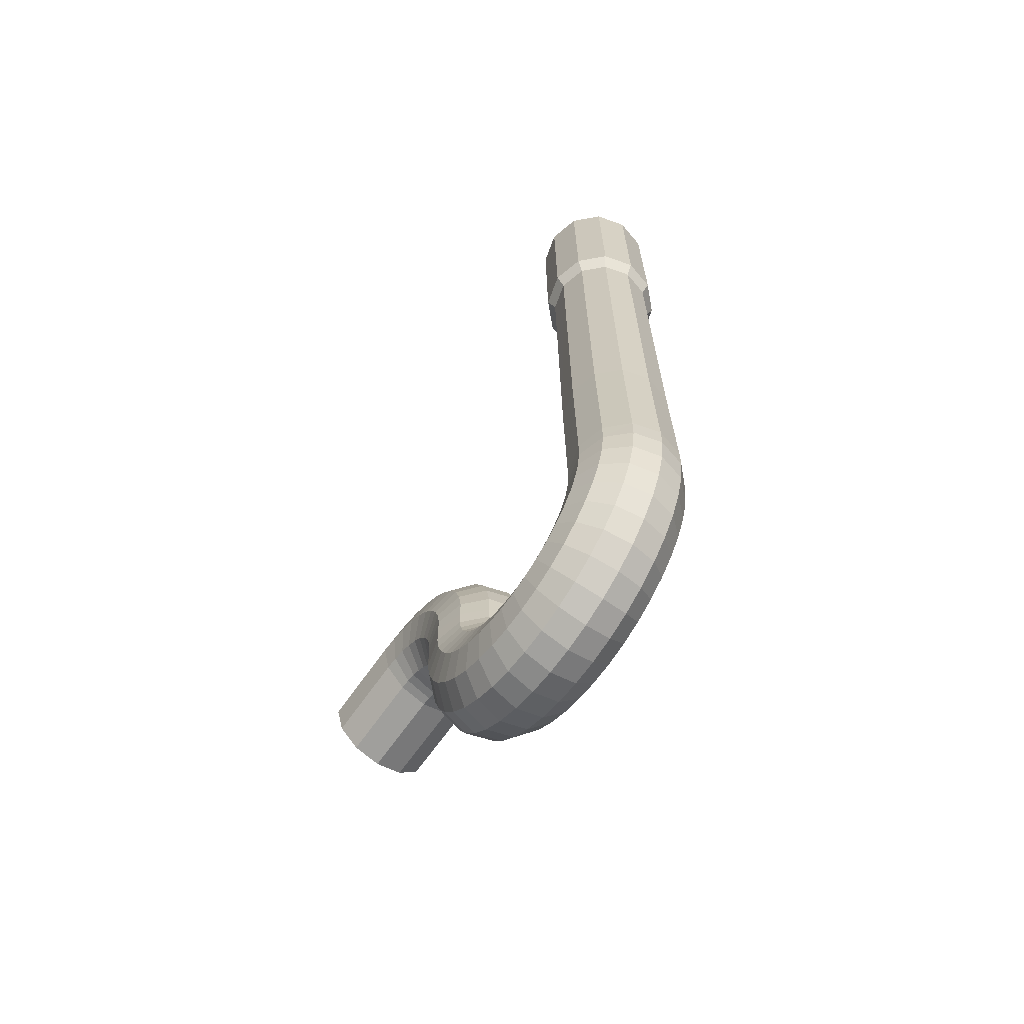
<metadata>
{"format":"obj","ext":"obj","renderer":"f3d","projection":"perspective","resolution":1024,"background":"white","views":[{"elev":-65.7,"azim":-34.8,"up":"+Y"}]}
</metadata>
<code>
v  213.9 138.8 29.76
v  213.9 151.9 29.76
v  216.1 151.9 29.15
v  216.1 138.8 29.15
v  212.2 138.8 31.42
v  212.2 151.9 31.42
v  211.6 138.8 33.68
v  211.6 151.9 33.68
v  212.2 138.8 35.95
v  212.2 151.9 35.95
v  213.9 138.8 37.61
v  213.9 151.9 37.61
v  216.1 138.8 38.21
v  216.1 151.9 38.21
v  218.4 151.9 37.61
v  218.4 138.8 37.61
v  220.1 138.8 35.95
v  220.1 151.9 35.95
v  220.7 138.8 33.68
v  220.7 151.9 33.68
v  220.1 151.9 31.42
v  220.1 138.8 31.42
v  218.4 138.8 29.76
v  218.4 151.9 29.76
v  216.1 111.8 29.74
v  216.1 101 29.84
v  214.2 101 30.37
v  214.2 111.8 30.27
v  212.7 101 31.81
v  212.7 111.8 31.71
v  212.2 101 33.78
v  212.2 111.8 33.68
v  212.7 101 35.75
v  212.7 111.8 35.65
v  214.2 101 37.2
v  214.2 111.8 37.1
v  216.1 101 37.73
v  216.1 111.8 37.62
v  218.1 101 37.2
v  218.1 111.8 37.1
v  219.6 101 35.75
v  219.6 111.8 35.65
v  220.1 101 33.78
v  220.1 111.8 33.68
v  219.6 101 31.81
v  219.6 111.8 31.71
v  218.1 101 30.37
v  218.1 111.8 30.27
v  216.1 100.7 12.92
v  216.1 99.04 12.92
v  214.2 99.09 13.45
v  214.2 100.7 13.45
v  212.7 99.21 14.89
v  212.7 100.7 14.89
v  212.2 99.39 16.86
v  212.2 100.8 16.86
v  212.7 99.56 18.83
v  212.7 100.8 18.83
v  214.2 99.69 20.28
v  214.2 100.8 20.28
v  216.1 99.73 20.8
v  216.1 100.8 20.8
v  218.1 99.69 20.28
v  218.1 100.8 20.28
v  219.6 99.56 18.83
v  219.6 100.8 18.83
v  220.1 99.39 16.86
v  220.1 100.8 16.86
v  219.6 99.21 14.89
v  219.6 100.7 14.89
v  218.1 99.09 13.45
v  218.1 100.7 13.45
v  214.2 97.24 13.76
v  216.1 97.11 13.25
v  212.7 97.59 15.17
v  212.2 98.07 17.09
v  212.7 98.55 19
v  214.2 98.91 20.41
v  216.1 99.03 20.92
v  218.1 98.91 20.41
v  219.6 98.55 19
v  220.1 98.07 17.09
v  219.6 97.59 15.17
v  218.1 97.24 13.76
v  216.1 95.27 13.87
v  214.2 95.48 14.35
v  212.7 96.05 15.69
v  212.2 96.82 17.51
v  212.7 97.59 19.33
v  214.2 98.16 20.66
v  216.1 98.37 21.14
v  218.1 98.16 20.66
v  219.6 97.59 19.33
v  220.1 96.82 17.51
v  219.6 96.05 15.69
v  218.1 95.48 14.35
v  214.2 93.84 15.21
v  216.1 93.56 14.76
v  212.7 94.61 16.44
v  212.2 95.65 18.11
v  212.7 96.7 19.79
v  214.2 97.46 21.02
v  216.1 97.75 21.47
v  218.1 97.46 21.02
v  219.6 96.7 19.79
v  220.1 95.65 18.11
v  219.6 94.61 16.44
v  218.1 93.84 15.21
v  216.1 92 15.91
v  214.2 92.35 16.31
v  212.7 93.3 17.4
v  212.2 94.59 18.9
v  212.7 95.88 20.39
v  214.2 96.83 21.49
v  216.1 97.18 21.89
v  218.1 96.83 21.49
v  219.6 95.88 20.39
v  220.1 94.59 18.9
v  219.6 93.3 17.4
v  218.1 92.35 16.31
v  216.1 90.63 17.3
v  214.2 91.03 17.64
v  212.7 92.14 18.57
v  212.2 93.65 19.85
v  212.7 95.17 21.12
v  214.2 96.28 22.05
v  216.1 96.68 22.39
v  218.1 96.28 22.05
v  219.6 95.17 21.12
v  220.1 93.65 19.85
v  219.6 92.14 18.57
v  218.1 91.03 17.64
v  216.1 89.48 18.92
v  214.2 89.93 19.19
v  212.7 91.17 19.93
v  212.2 92.87 20.95
v  212.7 94.57 21.96
v  214.2 95.81 22.71
v  216.1 96.26 22.98
v  218.1 95.81 22.71
v  219.6 94.57 21.96
v  220.1 92.87 20.95
v  219.6 91.17 19.93
v  218.1 89.93 19.19
v  216.1 88.6 20.69
v  214.2 89.09 20.89
v  212.7 90.43 21.43
v  212.2 92.27 22.16
v  212.7 94.11 22.89
v  214.2 95.45 23.43
v  216.1 95.94 23.63
v  218.1 95.45 23.43
v  219.6 94.11 22.89
v  220.1 92.27 22.16
v  219.6 90.43 21.43
v  218.1 89.09 20.89
v  214.2 88.53 22.68
v  216.1 88.02 22.56
v  212.7 89.95 23
v  212.2 91.87 23.43
v  212.7 93.8 23.87
v  214.2 95.22 24.19
v  216.1 95.73 24.3
v  218.1 95.22 24.19
v  219.6 93.8 23.87
v  220.1 91.87 23.43
v  219.6 89.95 23
v  218.1 88.53 22.68
v  216.1 87.74 24.48
v  214.2 88.27 24.52
v  212.7 89.71 24.61
v  212.2 91.69 24.74
v  212.7 93.66 24.87
v  214.2 95.1 24.97
v  216.1 95.63 25
v  218.1 95.1 24.97
v  219.6 93.66 24.87
v  220.1 91.69 24.74
v  219.6 89.71 24.61
v  218.1 88.27 24.52
v  216.1 87.76 26.41
v  214.2 88.29 26.37
v  212.7 89.73 26.24
v  212.2 91.7 26.06
v  212.7 93.67 25.88
v  214.2 95.11 25.75
v  216.1 95.64 25.7
v  218.1 95.11 25.75
v  219.6 93.67 25.88
v  220.1 91.7 26.06
v  219.6 89.73 26.24
v  218.1 88.29 26.37
v  216.1 88.09 28.33
v  214.2 88.6 28.2
v  212.7 90.01 27.84
v  212.2 91.92 27.36
v  212.7 93.84 26.88
v  214.2 95.24 26.52
v  216.1 95.76 26.4
v  218.1 95.24 26.52
v  219.6 93.84 26.88
v  220.1 91.92 27.36
v  219.6 90.01 27.84
v  218.1 88.6 28.2
v  216.1 88.71 30.18
v  214.2 89.2 29.97
v  212.7 90.53 29.4
v  212.2 92.35 28.62
v  212.7 94.17 27.84
v  214.2 95.5 27.28
v  216.1 95.98 27.07
v  218.1 95.5 27.28
v  219.6 94.17 27.84
v  220.1 92.35 28.62
v  219.6 90.53 29.4
v  218.1 89.2 29.97
v  216.1 89.63 31.93
v  214.2 90.08 31.65
v  212.7 91.31 30.88
v  212.2 92.98 29.82
v  212.7 94.65 28.76
v  214.2 95.87 27.99
v  216.1 96.32 27.71
v  218.1 95.87 27.99
v  219.6 94.65 28.76
v  220.1 92.98 29.82
v  219.6 91.31 30.88
v  218.1 90.08 31.65
v  216.1 90.82 33.52
v  214.2 91.22 33.17
v  212.7 92.31 32.21
v  212.2 93.79 30.9
v  212.7 95.27 29.59
v  214.2 96.36 28.64
v  216.1 96.75 28.29
v  218.1 96.36 28.64
v  219.6 95.27 29.59
v  220.1 93.79 30.9
v  219.6 92.31 32.21
v  218.1 91.22 33.17
v  214.2 92.57 34.47
v  216.1 92.23 34.88
v  212.7 93.49 33.35
v  212.2 94.75 31.83
v  212.7 96.01 30.3
v  214.2 96.93 29.19
v  216.1 97.26 28.78
v  218.1 96.93 29.19
v  219.6 96.01 30.3
v  220.1 94.75 31.83
v  219.6 93.49 33.35
v  218.1 92.57 34.47
v  216.1 93.82 35.99
v  214.2 94.09 35.53
v  212.7 94.82 34.29
v  212.2 95.83 32.59
v  212.7 96.83 30.88
v  214.2 97.57 29.64
v  216.1 97.84 29.18
v  218.1 97.57 29.64
v  219.6 96.83 30.88
v  220.1 95.83 32.59
v  219.6 94.82 34.29
v  218.1 94.09 35.53
v  216.1 95.55 36.84
v  214.2 95.75 36.35
v  212.7 96.28 35
v  212.2 97.01 33.17
v  212.7 97.74 31.33
v  214.2 98.27 29.98
v  216.1 98.47 29.49
v  218.1 98.27 29.98
v  219.6 97.74 31.33
v  220.1 97.01 33.17
v  219.6 96.28 35
v  218.1 95.75 36.35
v  216.1 97.41 37.41
v  214.2 97.52 36.9
v  212.7 97.84 35.48
v  212.2 98.27 33.56
v  212.7 98.71 31.63
v  214.2 99.03 30.21
v  216.1 99.14 29.7
v  218.1 99.03 30.21
v  219.6 98.71 31.63
v  220.1 98.27 33.56
v  219.6 97.84 35.48
v  218.1 97.52 36.9
v  216.1 99.34 37.69
v  214.2 99.38 37.16
v  212.7 99.47 35.72
v  212.2 99.59 33.74
v  212.7 99.72 31.77
v  214.2 99.81 30.33
v  216.1 99.84 29.8
v  218.1 99.81 30.33
v  219.6 99.72 31.77
v  220.1 99.59 33.74
v  219.6 99.47 35.72
v  218.1 99.38 37.16
v  214.2 102.4 20.26
v  216.1 102.5 20.79
v  212.7 102.3 18.82
v  212.2 102.1 16.85
v  212.7 101.9 14.88
v  214.2 101.8 13.44
v  216.1 101.8 12.91
v  218.1 101.8 13.44
v  219.6 101.9 14.88
v  220.1 102.1 16.85
v  219.6 102.3 18.82
v  218.1 102.4 20.26
v  216.1 104.4 20.47
v  214.2 104.3 19.95
v  212.7 103.9 18.55
v  212.2 103.4 16.63
v  212.7 102.9 14.71
v  214.2 102.6 13.31
v  216.1 102.5 12.79
v  218.1 102.6 13.31
v  219.6 102.9 14.71
v  220.1 103.4 16.63
v  219.6 103.9 18.55
v  218.1 104.3 19.95
v  216.1 106.2 19.85
v  214.2 106 19.36
v  212.7 105.5 18.03
v  212.2 104.7 16.21
v  212.7 103.9 14.39
v  214.2 103.3 13.06
v  216.1 103.1 12.57
v  218.1 103.3 13.06
v  219.6 103.9 14.39
v  220.1 104.7 16.21
v  219.6 105.5 18.03
v  218.1 106 19.36
v  216.1 107.9 18.96
v  214.2 107.7 18.51
v  212.7 106.9 17.28
v  212.2 105.8 15.6
v  212.7 104.8 13.92
v  214.2 104 12.7
v  216.1 103.8 12.25
v  218.1 104 12.7
v  219.6 104.8 13.92
v  220.1 105.8 15.6
v  219.6 106.9 17.28
v  218.1 107.7 18.51
v  214.2 109.2 17.41
v  216.1 109.5 17.81
v  212.7 108.2 16.31
v  212.2 106.9 14.82
v  212.7 105.6 13.32
v  214.2 104.7 12.23
v  216.1 104.3 11.83
v  218.1 104.7 12.23
v  219.6 105.6 13.32
v  220.1 106.9 14.82
v  219.6 108.2 16.31
v  218.1 109.2 17.41
v  216.1 110.9 16.41
v  214.2 110.5 16.07
v  212.7 109.4 15.14
v  212.2 107.8 13.87
v  212.7 106.3 12.6
v  214.2 105.2 11.67
v  216.1 104.8 11.33
v  218.1 105.2 11.67
v  219.6 106.3 12.6
v  220.1 107.8 13.87
v  219.6 109.4 15.14
v  218.1 110.5 16.07
v  214.2 111.6 14.53
v  216.1 112 14.8
v  212.7 110.3 13.78
v  212.2 108.6 12.77
v  212.7 106.9 11.75
v  214.2 105.7 11.01
v  216.1 105.2 10.74
v  218.1 105.7 11.01
v  219.6 106.9 11.75
v  220.1 108.6 12.77
v  219.6 110.3 13.78
v  218.1 111.6 14.53
v  216.1 112.9 13.02
v  214.2 112.4 12.82
v  212.7 111.1 12.29
v  212.2 109.2 11.55
v  212.7 107.4 10.82
v  214.2 106.1 10.28
v  216.1 105.6 10.09
v  218.1 106.1 10.28
v  219.6 107.4 10.82
v  220.1 109.2 11.55
v  219.6 111.1 12.29
v  218.1 112.4 12.82
v  214.2 113 11.04
v  216.1 113.5 11.15
v  212.7 111.6 10.72
v  212.2 109.6 10.28
v  212.7 107.7 9.847
v  214.2 106.3 9.528
v  216.1 105.8 9.412
v  218.1 106.3 9.528
v  219.6 107.7 9.847
v  220.1 109.6 10.28
v  219.6 111.6 10.72
v  218.1 113 11.04
v  216.1 113.8 9.235
v  214.2 113.2 9.2
v  212.7 111.8 9.105
v  212.2 109.8 8.975
v  212.7 107.8 8.845
v  214.2 106.4 8.75
v  216.1 105.9 8.715
v  218.1 106.4 8.75
v  219.6 107.8 8.845
v  220.1 109.8 8.975
v  219.6 111.8 9.105
v  218.1 113.2 9.2
v  214.2 113.2 2.343
v  216.1 113.7 2.343
v  212.7 111.8 2.343
v  212.2 109.8 2.343
v  212.7 107.8 2.343
v  214.2 106.4 2.343
v  216.1 105.9 2.343
v  218.1 106.4 2.343
v  219.6 107.8 2.343
v  220.1 109.8 2.343
v  219.6 111.8 2.343
v  218.1 113.2 2.343
v  216.1 137.6 29.74
v  214.2 137.6 30.27
v  212.7 137.6 31.71
v  212.2 137.6 33.68
v  212.7 137.6 35.65
v  214.2 137.6 37.1
v  216.1 137.6 37.62
v  218.1 137.6 37.1
v  219.6 137.6 35.65
v  220.1 137.6 33.68
v  219.6 137.6 31.71
v  218.1 137.6 30.27
g Drain_Tube
f 1 2 3
f 3 4 1
f 5 6 2
f 2 1 5
f 6 5 7
f 7 8 6
f 7 9 10
f 10 8 7
f 11 12 10
f 10 9 11
f 12 11 13
f 13 14 12
f 15 14 13
f 13 16 15
f 17 18 15
f 15 16 17
f 18 17 19
f 19 20 18
f 21 20 19
f 19 22 21
f 23 24 21
f 21 22 23
f 23 4 3
f 3 24 23
f 25 26 27
f 27 28 25
f 28 27 29
f 29 30 28
f 30 29 31
f 31 32 30
f 31 33 34
f 34 32 31
f 35 36 34
f 34 33 35
f 36 35 37
f 37 38 36
f 37 39 40
f 40 38 37
f 41 42 40
f 40 39 41
f 42 41 43
f 43 44 42
f 43 45 46
f 46 44 43
f 47 48 46
f 46 45 47
f 47 26 25
f 25 48 47
f 49 50 51
f 51 52 49
f 52 51 53
f 53 54 52
f 54 53 55
f 55 56 54
f 55 57 58
f 58 56 55
f 59 60 58
f 58 57 59
f 60 59 61
f 61 62 60
f 61 63 64
f 64 62 61
f 65 66 64
f 64 63 65
f 66 65 67
f 67 68 66
f 67 69 70
f 70 68 67
f 70 69 71
f 71 72 70
f 49 72 71
f 71 50 49
f 73 51 50
f 50 74 73
f 51 73 75
f 75 53 51
f 55 53 75
f 75 76 55
f 77 57 55
f 55 76 77
f 78 59 57
f 57 77 78
f 61 59 78
f 78 79 61
f 61 79 80
f 80 63 61
f 81 65 63
f 63 80 81
f 82 67 65
f 65 81 82
f 83 69 67
f 67 82 83
f 71 69 83
f 83 84 71
f 71 84 74
f 74 50 71
f 73 74 85
f 85 86 73
f 87 75 73
f 73 86 87
f 88 76 75
f 75 87 88
f 89 77 76
f 76 88 89
f 78 77 89
f 89 90 78
f 78 90 91
f 91 79 78
f 92 80 79
f 79 91 92
f 93 81 80
f 80 92 93
f 82 81 93
f 93 94 82
f 82 94 95
f 95 83 82
f 96 84 83
f 83 95 96
f 85 74 84
f 84 96 85
f 97 86 85
f 85 98 97
f 87 86 97
f 97 99 87
f 88 87 99
f 99 100 88
f 101 89 88
f 88 100 101
f 90 89 101
f 101 102 90
f 90 102 103
f 103 91 90
f 92 91 103
f 103 104 92
f 105 93 92
f 92 104 105
f 94 93 105
f 105 106 94
f 94 106 107
f 107 95 94
f 96 95 107
f 107 108 96
f 98 85 96
f 96 108 98
f 97 98 109
f 109 110 97
f 99 97 110
f 110 111 99
f 100 99 111
f 111 112 100
f 113 101 100
f 100 112 113
f 114 102 101
f 101 113 114
f 102 114 115
f 115 103 102
f 104 103 115
f 115 116 104
f 117 105 104
f 104 116 117
f 118 106 105
f 105 117 118
f 106 118 119
f 119 107 106
f 108 107 119
f 119 120 108
f 109 98 108
f 108 120 109
f 110 109 121
f 121 122 110
f 123 111 110
f 110 122 123
f 124 112 111
f 111 123 124
f 113 112 124
f 124 125 113
f 126 114 113
f 113 125 126
f 115 114 126
f 126 127 115
f 116 115 127
f 127 128 116
f 117 116 128
f 128 129 117
f 130 118 117
f 117 129 130
f 119 118 130
f 130 131 119
f 120 119 131
f 131 132 120
f 121 109 120
f 120 132 121
f 122 121 133
f 133 134 122
f 123 122 134
f 134 135 123
f 136 124 123
f 123 135 136
f 124 136 137
f 137 125 124
f 138 126 125
f 125 137 138
f 126 138 139
f 139 127 126
f 128 127 139
f 139 140 128
f 141 129 128
f 128 140 141
f 142 130 129
f 129 141 142
f 130 142 143
f 143 131 130
f 132 131 143
f 143 144 132
f 133 121 132
f 132 144 133
f 134 133 145
f 145 146 134
f 135 134 146
f 146 147 135
f 136 135 147
f 147 148 136
f 149 137 136
f 136 148 149
f 138 137 149
f 149 150 138
f 138 150 151
f 151 139 138
f 140 139 151
f 151 152 140
f 153 141 140
f 140 152 153
f 142 141 153
f 153 154 142
f 142 154 155
f 155 143 142
f 156 144 143
f 143 155 156
f 145 133 144
f 144 156 145
f 157 146 145
f 145 158 157
f 147 146 157
f 157 159 147
f 160 148 147
f 147 159 160
f 161 149 148
f 148 160 161
f 150 149 161
f 161 162 150
f 150 162 163
f 163 151 150
f 164 152 151
f 151 163 164
f 165 153 152
f 152 164 165
f 154 153 165
f 165 166 154
f 154 166 167
f 167 155 154
f 168 156 155
f 155 167 168
f 158 145 156
f 156 168 158
f 157 158 169
f 169 170 157
f 157 170 171
f 171 159 157
f 172 160 159
f 159 171 172
f 161 160 172
f 172 173 161
f 174 162 161
f 161 173 174
f 163 162 174
f 174 175 163
f 164 163 175
f 175 176 164
f 165 164 176
f 176 177 165
f 178 166 165
f 165 177 178
f 167 166 178
f 178 179 167
f 168 167 179
f 179 180 168
f 169 158 168
f 168 180 169
f 170 169 181
f 181 182 170
f 183 171 170
f 170 182 183
f 184 172 171
f 171 183 184
f 185 173 172
f 172 184 185
f 174 173 185
f 185 186 174
f 174 186 187
f 187 175 174
f 188 176 175
f 175 187 188
f 189 177 176
f 176 188 189
f 178 177 189
f 189 190 178
f 178 190 191
f 191 179 178
f 192 180 179
f 179 191 192
f 181 169 180
f 180 192 181
f 182 181 193
f 193 194 182
f 183 182 194
f 194 195 183
f 184 183 195
f 195 196 184
f 197 185 184
f 184 196 197
f 186 185 197
f 197 198 186
f 186 198 199
f 199 187 186
f 188 187 199
f 199 200 188
f 201 189 188
f 188 200 201
f 190 189 201
f 201 202 190
f 190 202 203
f 203 191 190
f 192 191 203
f 203 204 192
f 193 181 192
f 192 204 193
f 194 193 205
f 205 206 194
f 195 194 206
f 206 207 195
f 196 195 207
f 207 208 196
f 209 197 196
f 196 208 209
f 210 198 197
f 197 209 210
f 198 210 211
f 211 199 198
f 200 199 211
f 211 212 200
f 213 201 200
f 200 212 213
f 202 201 213
f 213 214 202
f 202 214 215
f 215 203 202
f 204 203 215
f 215 216 204
f 205 193 204
f 204 216 205
f 206 205 217
f 217 218 206
f 219 207 206
f 206 218 219
f 220 208 207
f 207 219 220
f 209 208 220
f 220 221 209
f 222 210 209
f 209 221 222
f 211 210 222
f 222 223 211
f 212 211 223
f 223 224 212
f 213 212 224
f 224 225 213
f 226 214 213
f 213 225 226
f 215 214 226
f 226 227 215
f 216 215 227
f 227 228 216
f 217 205 216
f 216 228 217
f 218 217 229
f 229 230 218
f 231 219 218
f 218 230 231
f 232 220 219
f 219 231 232
f 233 221 220
f 220 232 233
f 222 221 233
f 233 234 222
f 222 234 235
f 235 223 222
f 236 224 223
f 223 235 236
f 237 225 224
f 224 236 237
f 226 225 237
f 237 238 226
f 226 238 239
f 239 227 226
f 240 228 227
f 227 239 240
f 229 217 228
f 228 240 229
f 241 230 229
f 229 242 241
f 231 230 241
f 241 243 231
f 244 232 231
f 231 243 244
f 245 233 232
f 232 244 245
f 234 233 245
f 245 246 234
f 234 246 247
f 247 235 234
f 236 235 247
f 247 248 236
f 249 237 236
f 236 248 249
f 250 238 237
f 237 249 250
f 238 250 251
f 251 239 238
f 240 239 251
f 251 252 240
f 242 229 240
f 240 252 242
f 241 242 253
f 253 254 241
f 243 241 254
f 254 255 243
f 244 243 255
f 255 256 244
f 257 245 244
f 244 256 257
f 258 246 245
f 245 257 258
f 246 258 259
f 259 247 246
f 248 247 259
f 259 260 248
f 261 249 248
f 248 260 261
f 262 250 249
f 249 261 262
f 250 262 263
f 263 251 250
f 252 251 263
f 263 264 252
f 253 242 252
f 252 264 253
f 254 253 265
f 265 266 254
f 267 255 254
f 254 266 267
f 268 256 255
f 255 267 268
f 257 256 268
f 268 269 257
f 270 258 257
f 257 269 270
f 259 258 270
f 270 271 259
f 260 259 271
f 271 272 260
f 261 260 272
f 272 273 261
f 274 262 261
f 261 273 274
f 263 262 274
f 274 275 263
f 264 263 275
f 275 276 264
f 265 253 264
f 264 276 265
f 266 265 277
f 277 278 266
f 279 267 266
f 266 278 279
f 268 267 279
f 279 280 268
f 281 269 268
f 268 280 281
f 282 270 269
f 269 281 282
f 270 282 283
f 283 271 270
f 272 271 283
f 283 284 272
f 285 273 272
f 272 284 285
f 286 274 273
f 273 285 286
f 274 286 287
f 287 275 274
f 276 275 287
f 287 288 276
f 277 265 276
f 276 288 277
f 278 277 289
f 289 290 278
f 279 278 290
f 290 291 279
f 280 279 291
f 291 292 280
f 293 281 280
f 280 292 293
f 294 282 281
f 281 293 294
f 282 294 295
f 295 283 282
f 284 283 295
f 295 296 284
f 297 285 284
f 284 296 297
f 286 285 297
f 297 298 286
f 286 298 299
f 299 287 286
f 300 288 287
f 287 299 300
f 289 277 288
f 288 300 289
f 35 290 289
f 289 37 35
f 291 290 35
f 35 33 291
f 31 292 291
f 291 33 31
f 293 292 31
f 31 29 293
f 294 293 29
f 29 27 294
f 26 295 294
f 294 27 26
f 296 295 26
f 26 47 296
f 296 47 45
f 45 297 296
f 43 298 297
f 297 45 43
f 41 299 298
f 298 43 41
f 300 299 41
f 41 39 300
f 37 289 300
f 300 39 37
f 301 60 62
f 62 302 301
f 60 301 303
f 303 58 60
f 304 56 58
f 58 303 304
f 54 56 304
f 304 305 54
f 306 52 54
f 54 305 306
f 49 52 306
f 306 307 49
f 308 72 49
f 49 307 308
f 70 72 308
f 308 309 70
f 310 68 70
f 70 309 310
f 66 68 310
f 310 311 66
f 64 66 311
f 311 312 64
f 302 62 64
f 64 312 302
f 301 302 313
f 313 314 301
f 315 303 301
f 301 314 315
f 316 304 303
f 303 315 316
f 305 304 316
f 316 317 305
f 318 306 305
f 305 317 318
f 307 306 318
f 318 319 307
f 308 307 319
f 319 320 308
f 309 308 320
f 320 321 309
f 322 310 309
f 309 321 322
f 311 310 322
f 322 323 311
f 312 311 323
f 323 324 312
f 313 302 312
f 312 324 313
f 314 313 325
f 325 326 314
f 314 326 327
f 327 315 314
f 328 316 315
f 315 327 328
f 329 317 316
f 316 328 329
f 330 318 317
f 317 329 330
f 318 330 331
f 331 319 318
f 320 319 331
f 331 332 320
f 333 321 320
f 320 332 333
f 334 322 321
f 321 333 334
f 322 334 335
f 335 323 322
f 324 323 335
f 335 336 324
f 325 313 324
f 324 336 325
f 326 325 337
f 337 338 326
f 327 326 338
f 338 339 327
f 328 327 339
f 339 340 328
f 341 329 328
f 328 340 341
f 342 330 329
f 329 341 342
f 330 342 343
f 343 331 330
f 332 331 343
f 343 344 332
f 345 333 332
f 332 344 345
f 334 333 345
f 345 346 334
f 334 346 347
f 347 335 334
f 348 336 335
f 335 347 348
f 337 325 336
f 336 348 337
f 349 338 337
f 337 350 349
f 339 338 349
f 349 351 339
f 352 340 339
f 339 351 352
f 353 341 340
f 340 352 353
f 342 341 353
f 353 354 342
f 342 354 355
f 355 343 342
f 356 344 343
f 343 355 356
f 357 345 344
f 344 356 357
f 346 345 357
f 357 358 346
f 346 358 359
f 359 347 346
f 360 348 347
f 347 359 360
f 350 337 348
f 348 360 350
f 349 350 361
f 361 362 349
f 363 351 349
f 349 362 363
f 364 352 351
f 351 363 364
f 353 352 364
f 364 365 353
f 366 354 353
f 353 365 366
f 355 354 366
f 366 367 355
f 356 355 367
f 367 368 356
f 357 356 368
f 368 369 357
f 370 358 357
f 357 369 370
f 359 358 370
f 370 371 359
f 360 359 371
f 371 372 360
f 361 350 360
f 360 372 361
f 373 362 361
f 361 374 373
f 362 373 375
f 375 363 362
f 364 363 375
f 375 376 364
f 377 365 364
f 364 376 377
f 378 366 365
f 365 377 378
f 366 378 379
f 379 367 366
f 368 367 379
f 379 380 368
f 381 369 368
f 368 380 381
f 382 370 369
f 369 381 382
f 370 382 383
f 383 371 370
f 372 371 383
f 383 384 372
f 374 361 372
f 372 384 374
f 373 374 385
f 385 386 373
f 375 373 386
f 386 387 375
f 376 375 387
f 387 388 376
f 389 377 376
f 376 388 389
f 378 377 389
f 389 390 378
f 378 390 391
f 391 379 378
f 380 379 391
f 391 392 380
f 393 381 380
f 380 392 393
f 382 381 393
f 393 394 382
f 382 394 395
f 395 383 382
f 384 383 395
f 395 396 384
f 385 374 384
f 384 396 385
f 397 386 385
f 385 398 397
f 387 386 397
f 397 399 387
f 400 388 387
f 387 399 400
f 401 389 388
f 388 400 401
f 390 389 401
f 401 402 390
f 390 402 403
f 403 391 390
f 404 392 391
f 391 403 404
f 405 393 392
f 392 404 405
f 394 393 405
f 405 406 394
f 394 406 407
f 407 395 394
f 408 396 395
f 395 407 408
f 398 385 396
f 396 408 398
f 397 398 409
f 409 410 397
f 411 399 397
f 397 410 411
f 411 412 400
f 400 399 411
f 401 400 412
f 412 413 401
f 414 402 401
f 401 413 414
f 403 402 414
f 414 415 403
f 404 403 415
f 415 416 404
f 405 404 416
f 416 417 405
f 418 406 405
f 405 417 418
f 407 406 418
f 418 419 407
f 408 407 419
f 419 420 408
f 409 398 408
f 408 420 409
f 421 410 409
f 409 422 421
f 410 421 423
f 423 411 410
f 412 411 423
f 423 424 412
f 425 413 412
f 412 424 425
f 414 413 425
f 425 426 414
f 414 426 427
f 427 415 414
f 428 416 415
f 415 427 428
f 429 417 416
f 416 428 429
f 418 417 429
f 429 430 418
f 418 430 431
f 431 419 418
f 420 419 431
f 431 432 420
f 422 409 420
f 420 432 422
f 433 25 28
f 28 434 433
f 30 435 434
f 434 28 30
f 30 32 436
f 436 435 30
f 34 437 436
f 436 32 34
f 34 36 438
f 438 437 34
f 438 36 38
f 38 439 438
f 439 38 40
f 40 440 439
f 42 441 440
f 440 40 42
f 441 42 44
f 44 442 441
f 46 443 442
f 442 44 46
f 443 46 48
f 48 444 443
f 48 25 433
f 433 444 48
f 433 434 1
f 1 4 433
f 1 434 435
f 435 5 1
f 7 5 435
f 435 436 7
f 437 9 7
f 7 436 437
f 11 9 437
f 437 438 11
f 11 438 439
f 439 13 11
f 16 13 439
f 439 440 16
f 17 16 440
f 440 441 17
f 442 19 17
f 17 441 442
f 443 22 19
f 19 442 443
f 443 444 23
f 23 22 443
f 4 23 444
f 444 433 4

</code>
